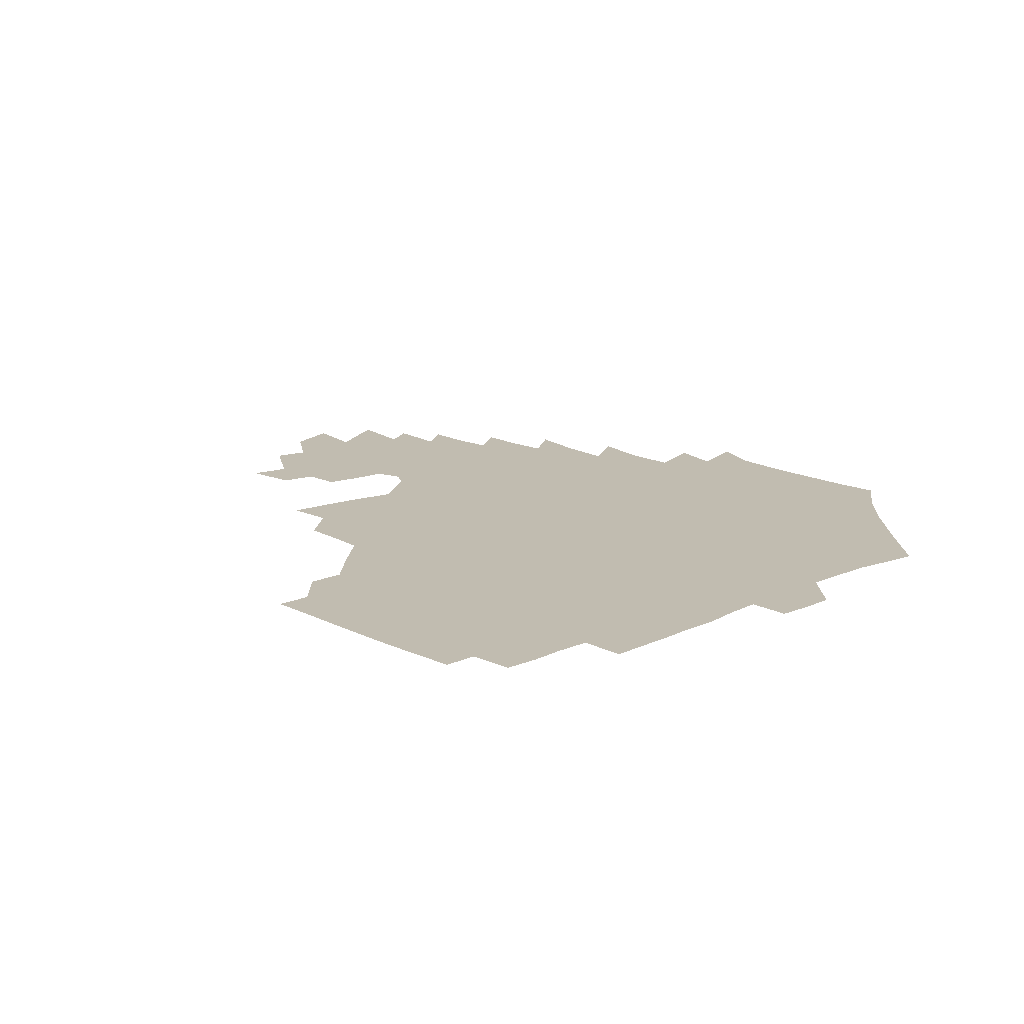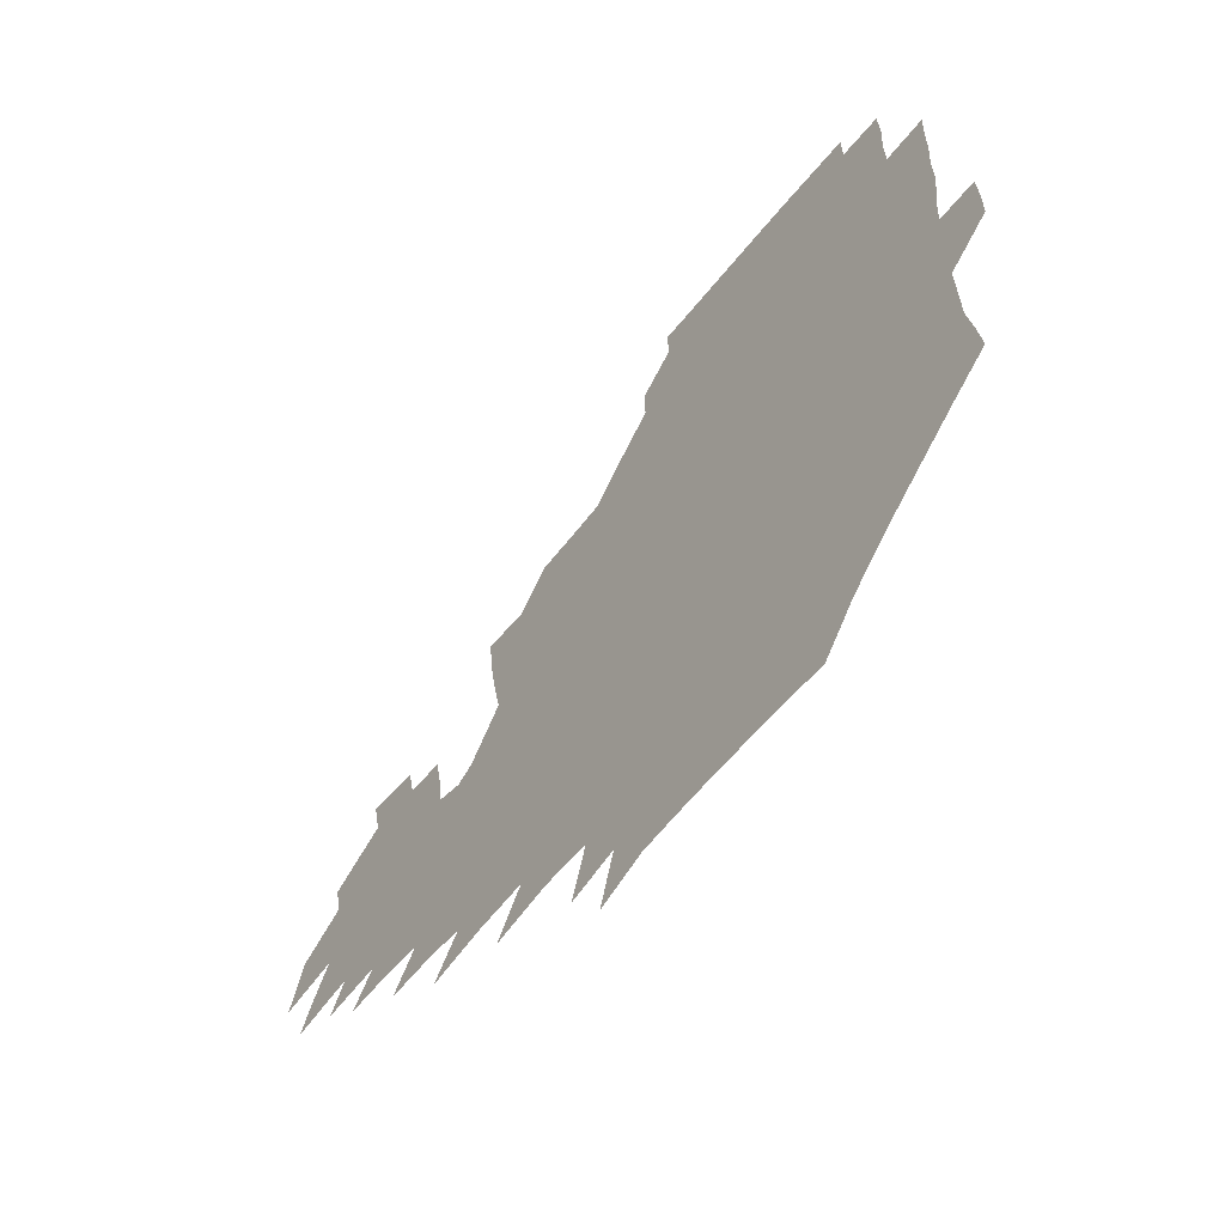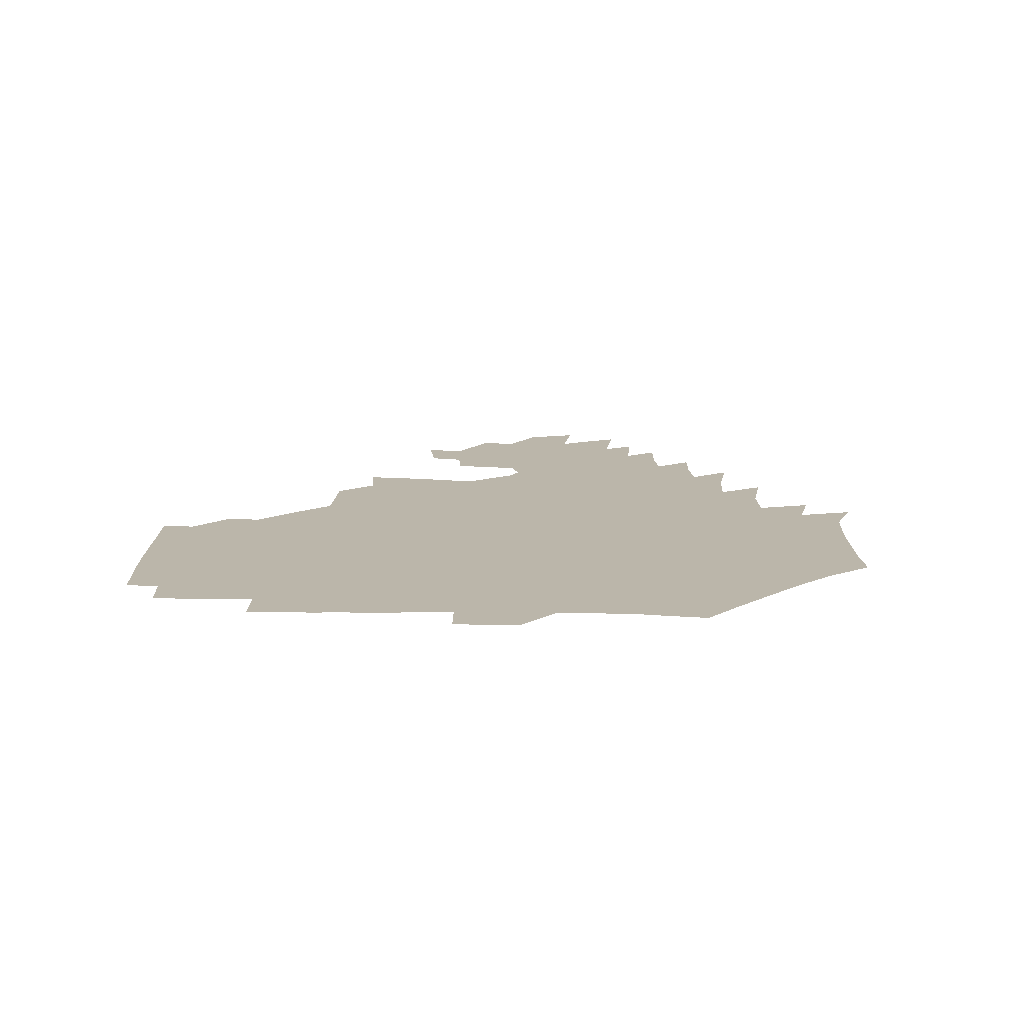
<metadata>
{"format":"obj","ext":"obj","renderer":"f3d","projection":"perspective","resolution":1024,"background":"white","views":[{"elev":16.6,"azim":-132.5,"up":"+Z"},{"elev":-60.3,"azim":-127.8,"up":"+Y"},{"elev":13.9,"azim":-87.8,"up":"+Z"}]}
</metadata>
<code>
v 189.8 255.6 0
v 189.8 269.7 0
v 190.5 283.4 0
v 203.2 177.3 0
v 205.1 192 0
v 207.7 208.1 0
v 208 224.1 0
v 208.4 240.1 0
v 207.8 255.1 0
v 208.2 269.7 0
v 207.8 283.9 0
v 207 299 0
v 205 314.4 0
v 205.3 329.4 0
v 204.6 344.2 0
v 204.5 358.1 0
v 204.2 371.2 0
v 219.2 164.4 0
v 220.8 179.1 0
v 223.7 194.8 0
v 225.3 210.2 0
v 228 226.1 0
v 228.7 240.9 0
v 226.5 255.6 0
v 226.4 270.3 0
v 225.9 285 0
v 225.4 299.8 0
v 225 314.7 0
v 223.9 329.6 0
v 224 344.1 0
v 224.3 358.2 0
v 223.1 371.6 0
v 223.6 386.2 0
v 222.8 400.7 0
v 223.6 414.8 0
v 236.2 150.1 0
v 236.3 165.1 0
v 238.9 180.7 0
v 240.1 195.9 0
v 241.5 211.2 0
v 242.8 226.2 0
v 245.1 241.5 0
v 243.1 256 0
v 241.9 270.8 0
v 241.4 285.6 0
v 242.5 300.4 0
v 241.1 315.4 0
v 240.7 330.2 0
v 241.4 344.9 0
v 241.5 359.4 0
v 240.9 373.8 0
v 241.2 388.2 0
v 241.4 402.5 0
v 242.4 416.5 0
v 242.6 430.6 0
v 253.8 134.9 0
v 255.1 151.5 0
v 255.8 167 0
v 256.3 182.1 0
v 257.3 197.2 0
v 257.7 212.1 0
v 258.2 226.8 0
v 259.1 241.7 0
v 258.4 256.3 0
v 257.5 271.1 0
v 257.2 286 0
v 256.6 301 0
v 256.5 315.9 0
v 257.2 330.9 0
v 257.1 345.6 0
v 257.5 360.3 0
v 257 374.9 0
v 257.1 389.5 0
v 257.9 403.9 0
v 258.5 418.1 0
v 259.4 432 0
v 270.2 118.8 0
v 272.7 137.9 0
v 272.9 153.4 0
v 272.6 168.3 0
v 273.3 183.5 0
v 273 198 0
v 273.5 212.8 0
v 273.6 227.3 0
v 273.6 241.9 0
v 272.7 256.5 0
v 272 271.4 0
v 271.4 286.3 0
v 271.5 301.3 0
v 271.4 316.3 0
v 272 331.3 0
v 271.9 346.1 0
v 271.5 360.9 0
v 272.3 375.8 0
v 272.3 390.4 0
v 273.6 405 0
v 273.6 419.2 0
v 275.2 433.2 0
v 285 100.3 0
v 287.5 122.1 0
v 288.3 139.2 0
v 288.1 154.4 0
v 288.7 169.9 0
v 288.5 184.3 0
v 288.5 198.9 0
v 288.5 213.3 0
v 288.8 227.7 0
v 288 242.1 0
v 287.3 256.7 0
v 286.4 271.6 0
v 286.5 286.5 0
v 286.1 301.5 0
v 286.2 316.6 0
v 286.5 331.6 0
v 286.5 346.6 0
v 287 361.5 0
v 286.9 376.4 0
v 287.7 391.3 0
v 287.9 405.7 0
v 288.8 420.1 0
v 289.5 434 0
v 301.7 102.1 0
v 303.2 124 0
v 303.2 140.4 0
v 302.9 155.4 0
v 303.1 170.5 0
v 303.1 185.2 0
v 302.6 199.2 0
v 303.4 213.9 0
v 303.7 228 0
v 302.7 242.2 0
v 301.7 256.8 0
v 301 271.7 0
v 301 286.6 0
v 300.7 301.7 0
v 301.1 316.8 0
v 301 331.8 0
v 301.3 346.9 0
v 301.5 361.8 0
v 301.6 376.7 0
v 302.2 391.7 0
v 302.3 406.1 0
v 303.2 420.6 0
v 303.9 434.6 0
v 318.5 102.9 0
v 318.1 124.2 0
v 317.6 140.7 0
v 317.3 156.2 0
v 317.3 171.4 0
v 317.2 185.9 0
v 317.2 200.1 0
v 317.4 214.3 0
v 317.8 228.3 0
v 317.2 242.1 0
v 316.4 256.6 0
v 315.6 271.7 0
v 315.4 286.8 0
v 315.2 301.9 0
v 315.4 316.9 0
v 315.6 332 0
v 315.8 346.9 0
v 316.2 362 0
v 316.3 376.9 0
v 316.8 392 0
v 317.2 406.7 0
v 317.7 421 0
v 318.3 435 0
v 335.3 103.6 0
v 333.2 124 0
v 332.2 140.5 0
v 331.5 156.6 0
v 331.1 172.1 0
v 330.9 186.2 0
v 330.8 200.5 0
v 330.9 214.5 0
v 331.1 228.6 0
v 330.9 242.3 0
v 330.6 256.4 0
v 330 271.6 0
v 329.6 287.3 0
v 329.7 302 0
v 330 316.9 0
v 330.3 332 0
v 330.6 347 0
v 330.9 362 0
v 331.3 377.1 0
v 331.6 392.2 0
v 332 406.9 0
v 332.4 421.4 0
v 332.9 435.5 0
v 352.2 103.7 0
v 348.8 123.8 0
v 346.8 140.9 0
v 345.8 156.4 0
v 344.9 172.2 0
v 344.5 186.6 0
v 344.3 200.9 0
v 344.3 215 0
v 344.3 228.8 0
v 344.4 242.4 0
v 344.3 256.5 0
v 344.1 271.4 0
v 343.9 287 0
v 344.2 301.8 0
v 344.7 316.7 0
v 345.3 331.6 0
v 345.5 346.8 0
v 346 361.9 0
v 346.6 377 0
v 347 392.1 0
v 346.9 407.3 0
v 347.5 421.9 0
v 348 436.3 0
v 368.9 103.2 0
v 364.8 123.1 0
v 361.9 141.2 0
v 360.1 156.9 0
v 358.6 172.7 0
v 358.3 186.6 0
v 357.8 201.1 0
v 357.5 215.3 0
v 357.5 229.3 0
v 357.6 242.7 0
v 357.9 256.4 0
v 358.1 271.2 0
v 358.4 286.1 0
v 358.8 301.1 0
v 359.5 316.1 0
v 360.2 331.3 0
v 360.8 346.4 0
v 361.5 361.5 0
v 362.2 376.8 0
v 362.7 392.1 0
v 363.1 407.3 0
v 389.5 96.02 0
v 382.7 120.1 0
v 377.5 141.5 0
v 374.8 157.5 0
v 372.9 172.8 0
v 371.6 187.8 0
v 371.2 201.5 0
v 370.5 216 0
v 370.4 229.6 0
v 370.5 242.9 0
v 371.1 256.5 0
v 371.8 270.8 0
v 372.5 285.2 0
v 373.3 300 0
v 374.1 315.3 0
v 375.1 330.7 0
v 376.1 345.8 0
v 377 360.9 0
v 378.2 376.2 0
v 403.8 115.7 0
v 396.9 139.3 0
v 390.2 158 0
v 387.5 173.1 0
v 386 187.7 0
v 384.4 202.4 0
v 383.3 216.6 0
v 383.1 229.9 0
v 383.4 243.1 0
v 384.2 256.4 0
v 385.1 270.3 0
v 386.1 284.4 0
v 387.4 299.2 0
v 388.6 314.4 0
v 390 329.8 0
v 391.2 344.9 0
v 392.9 359.9 0
v 417.6 140.6 0
v 409 157.7 0
v 404.9 172.3 0
v 402.2 186.9 0
v 399.2 201.9 0
v 397.4 216.2 0
v 397.8 229.4 0
v 397.4 243 0
v 397.6 256.4 0
v 398.7 270 0
v 400.1 284 0
v 401.4 298.4 0
v 403.3 313.6 0
v 404.7 328.6 0
v 406.4 343.9 0
v 409.2 359.4 0
v 443.2 137 0
v 431.2 156.7 0
v 422.8 172.1 0
v 420 185.9 0
v 415.4 201.2 0
v 411.4 216.3 0
v 411.4 229.3 0
v 411.4 242.7 0
v 412.3 256.1 0
v 413.1 269.6 0
v 414 283.3 0
v 415.8 297.4 0
v 418.5 312.6 0
v 420 327.7 0
v 422.2 343.2 0
v 425.7 359.2 0
v 454.1 156.1 0
v 445.6 170.8 0
v 439.9 184.7 0
v 433.8 199.9 0
v 427.4 215.7 0
v 425.4 229.2 0
v 425 242.3 0
v 426.5 255.3 0
v 427.5 268.6 0
v 428.6 282 0
v 431.8 295.9 0
v 434.8 311.4 0
v 437.1 327.4 0
v 439.4 343.1 0
v 478.6 152.7 0
v 466.5 170 0
v 458.3 184.5 0
v 453.1 198.3 0
v 445.9 214 0
v 441.6 228.2 0
v 440.9 241.1 0
v 442.1 253.8 0
v 442.8 266.7 0
v 446.4 279.2 0
v 451.2 291.8 0
v 454.9 310.7 0
v 457.7 328.8 0
v 459.3 345 0
v 484.9 172 0
v 475.5 186.2 0
v 468.4 199.7 0
v 463.7 212.9 0
v 458 227.3 0
v 455.8 239.8 0
v 457.9 251.1 0
v 460.9 261.9 0
v 466.3 270.6 0
v 503.7 172.4 0
v 492.6 188.2 0
v 484.5 201.5 0
v 476.8 215.1 0
v 472.4 227.4 0
v 469.6 239.1 0
v 469.4 249.4 0
v 470.9 258.6 0
v 473.9 266.3 0
v 510.5 190.5 0
v 502.4 202.9 0
v 496.1 215.3 0
v 490.3 227.2 0
v 487.2 238.5 0
v 484.9 249.1 0
v 484.4 259.2 0
v 485.5 270.2 0
v 486.9 284.5 0
v 489.7 299.5 0
v 529.6 190.8 0
v 519.6 204.7 0
v 516.2 216.2 0
v 509.8 228.1 0
v 506.5 239.7 0
v 504.9 251.4 0
v 504.4 263.3 0
v 503.2 275.1 0
v 503.7 287.4 0
v 505.7 300.7 0
v 508.8 315.3 0
v 545.2 204 0
v 537.7 217.2 0
v 532.9 229 0
v 528.7 241 0
v 526.8 252.5 0
v 525.6 264.4 0
v 525 276.7 0
v 527.2 289.4 0
v 528.3 302.3 0
v 531.6 319 0
v 565.4 213.9 0
v 559.1 227.2 0
v 551.2 241.7 0
v 549.5 252.1 0
v 548.6 262.9 0
v 549.6 273.4 0
v 552.8 287.8 0
v 576.9 238.5 0
v 573.2 249.4 0
v 570.2 260.4 0
f 8 9 1
f 1 9 2
f 9 10 2
f 2 10 3
f 10 11 3
f 18 19 4
f 4 19 5
f 19 20 5
f 5 20 6
f 20 21 6
f 6 21 7
f 21 22 7
f 7 22 8
f 22 23 8
f 8 23 9
f 23 24 9
f 9 24 10
f 24 25 10
f 10 25 11
f 25 26 11
f 11 26 12
f 26 27 12
f 12 27 13
f 27 28 13
f 13 28 14
f 28 29 14
f 14 29 15
f 29 30 15
f 15 30 16
f 30 31 16
f 16 31 17
f 31 32 17
f 36 37 18
f 18 37 19
f 37 38 19
f 19 38 20
f 38 39 20
f 20 39 21
f 39 40 21
f 21 40 22
f 40 41 22
f 22 41 23
f 41 42 23
f 23 42 24
f 42 43 24
f 24 43 25
f 43 44 25
f 25 44 26
f 44 45 26
f 26 45 27
f 45 46 27
f 27 46 28
f 46 47 28
f 28 47 29
f 47 48 29
f 29 48 30
f 48 49 30
f 30 49 31
f 49 50 31
f 31 50 32
f 50 51 32
f 32 51 33
f 51 52 33
f 33 52 34
f 52 53 34
f 34 53 35
f 53 54 35
f 56 57 36
f 36 57 37
f 57 58 37
f 37 58 38
f 58 59 38
f 38 59 39
f 59 60 39
f 39 60 40
f 60 61 40
f 40 61 41
f 61 62 41
f 41 62 42
f 62 63 42
f 42 63 43
f 63 64 43
f 43 64 44
f 64 65 44
f 44 65 45
f 65 66 45
f 45 66 46
f 66 67 46
f 46 67 47
f 67 68 47
f 47 68 48
f 68 69 48
f 48 69 49
f 69 70 49
f 49 70 50
f 70 71 50
f 50 71 51
f 71 72 51
f 51 72 52
f 72 73 52
f 52 73 53
f 73 74 53
f 53 74 54
f 74 75 54
f 54 75 55
f 75 76 55
f 77 78 56
f 56 78 57
f 78 79 57
f 57 79 58
f 79 80 58
f 58 80 59
f 80 81 59
f 59 81 60
f 81 82 60
f 60 82 61
f 82 83 61
f 61 83 62
f 83 84 62
f 62 84 63
f 84 85 63
f 63 85 64
f 85 86 64
f 64 86 65
f 86 87 65
f 65 87 66
f 87 88 66
f 66 88 67
f 88 89 67
f 67 89 68
f 89 90 68
f 68 90 69
f 90 91 69
f 69 91 70
f 91 92 70
f 70 92 71
f 92 93 71
f 71 93 72
f 93 94 72
f 72 94 73
f 94 95 73
f 73 95 74
f 95 96 74
f 74 96 75
f 96 97 75
f 75 97 76
f 97 98 76
f 99 100 77
f 77 100 78
f 100 101 78
f 78 101 79
f 101 102 79
f 79 102 80
f 102 103 80
f 80 103 81
f 103 104 81
f 81 104 82
f 104 105 82
f 82 105 83
f 105 106 83
f 83 106 84
f 106 107 84
f 84 107 85
f 107 108 85
f 85 108 86
f 108 109 86
f 86 109 87
f 109 110 87
f 87 110 88
f 110 111 88
f 88 111 89
f 111 112 89
f 89 112 90
f 112 113 90
f 90 113 91
f 113 114 91
f 91 114 92
f 114 115 92
f 92 115 93
f 115 116 93
f 93 116 94
f 116 117 94
f 94 117 95
f 117 118 95
f 95 118 96
f 118 119 96
f 96 119 97
f 119 120 97
f 97 120 98
f 120 121 98
f 99 122 100
f 122 123 100
f 100 123 101
f 123 124 101
f 101 124 102
f 124 125 102
f 102 125 103
f 125 126 103
f 103 126 104
f 126 127 104
f 104 127 105
f 127 128 105
f 105 128 106
f 128 129 106
f 106 129 107
f 129 130 107
f 107 130 108
f 130 131 108
f 108 131 109
f 131 132 109
f 109 132 110
f 132 133 110
f 110 133 111
f 133 134 111
f 111 134 112
f 134 135 112
f 112 135 113
f 135 136 113
f 113 136 114
f 136 137 114
f 114 137 115
f 137 138 115
f 115 138 116
f 138 139 116
f 116 139 117
f 139 140 117
f 117 140 118
f 140 141 118
f 118 141 119
f 141 142 119
f 119 142 120
f 142 143 120
f 120 143 121
f 143 144 121
f 122 145 123
f 145 146 123
f 123 146 124
f 146 147 124
f 124 147 125
f 147 148 125
f 125 148 126
f 148 149 126
f 126 149 127
f 149 150 127
f 127 150 128
f 150 151 128
f 128 151 129
f 151 152 129
f 129 152 130
f 152 153 130
f 130 153 131
f 153 154 131
f 131 154 132
f 154 155 132
f 132 155 133
f 155 156 133
f 133 156 134
f 156 157 134
f 134 157 135
f 157 158 135
f 135 158 136
f 158 159 136
f 136 159 137
f 159 160 137
f 137 160 138
f 160 161 138
f 138 161 139
f 161 162 139
f 139 162 140
f 162 163 140
f 140 163 141
f 163 164 141
f 141 164 142
f 164 165 142
f 142 165 143
f 165 166 143
f 143 166 144
f 166 167 144
f 145 168 146
f 168 169 146
f 146 169 147
f 169 170 147
f 147 170 148
f 170 171 148
f 148 171 149
f 171 172 149
f 149 172 150
f 172 173 150
f 150 173 151
f 173 174 151
f 151 174 152
f 174 175 152
f 152 175 153
f 175 176 153
f 153 176 154
f 176 177 154
f 154 177 155
f 177 178 155
f 155 178 156
f 178 179 156
f 156 179 157
f 179 180 157
f 157 180 158
f 180 181 158
f 158 181 159
f 181 182 159
f 159 182 160
f 182 183 160
f 160 183 161
f 183 184 161
f 161 184 162
f 184 185 162
f 162 185 163
f 185 186 163
f 163 186 164
f 186 187 164
f 164 187 165
f 187 188 165
f 165 188 166
f 188 189 166
f 166 189 167
f 189 190 167
f 168 191 169
f 191 192 169
f 169 192 170
f 192 193 170
f 170 193 171
f 193 194 171
f 171 194 172
f 194 195 172
f 172 195 173
f 195 196 173
f 173 196 174
f 196 197 174
f 174 197 175
f 197 198 175
f 175 198 176
f 198 199 176
f 176 199 177
f 199 200 177
f 177 200 178
f 200 201 178
f 178 201 179
f 201 202 179
f 179 202 180
f 202 203 180
f 180 203 181
f 203 204 181
f 181 204 182
f 204 205 182
f 182 205 183
f 205 206 183
f 183 206 184
f 206 207 184
f 184 207 185
f 207 208 185
f 185 208 186
f 208 209 186
f 186 209 187
f 209 210 187
f 187 210 188
f 210 211 188
f 188 211 189
f 211 212 189
f 189 212 190
f 212 213 190
f 191 214 192
f 214 215 192
f 192 215 193
f 215 216 193
f 193 216 194
f 216 217 194
f 194 217 195
f 217 218 195
f 195 218 196
f 218 219 196
f 196 219 197
f 219 220 197
f 197 220 198
f 220 221 198
f 198 221 199
f 221 222 199
f 199 222 200
f 222 223 200
f 200 223 201
f 223 224 201
f 201 224 202
f 224 225 202
f 202 225 203
f 225 226 203
f 203 226 204
f 226 227 204
f 204 227 205
f 227 228 205
f 205 228 206
f 228 229 206
f 206 229 207
f 229 230 207
f 207 230 208
f 230 231 208
f 208 231 209
f 231 232 209
f 209 232 210
f 232 233 210
f 210 233 211
f 233 234 211
f 211 234 212
f 214 235 215
f 235 236 215
f 215 236 216
f 236 237 216
f 216 237 217
f 237 238 217
f 217 238 218
f 238 239 218
f 218 239 219
f 239 240 219
f 219 240 220
f 240 241 220
f 220 241 221
f 241 242 221
f 221 242 222
f 242 243 222
f 222 243 223
f 243 244 223
f 223 244 224
f 244 245 224
f 224 245 225
f 245 246 225
f 225 246 226
f 246 247 226
f 226 247 227
f 247 248 227
f 227 248 228
f 248 249 228
f 228 249 229
f 249 250 229
f 229 250 230
f 250 251 230
f 230 251 231
f 251 252 231
f 231 252 232
f 252 253 232
f 232 253 233
f 236 254 237
f 254 255 237
f 237 255 238
f 255 256 238
f 238 256 239
f 256 257 239
f 239 257 240
f 257 258 240
f 240 258 241
f 258 259 241
f 241 259 242
f 259 260 242
f 242 260 243
f 260 261 243
f 243 261 244
f 261 262 244
f 244 262 245
f 262 263 245
f 245 263 246
f 263 264 246
f 246 264 247
f 264 265 247
f 247 265 248
f 265 266 248
f 248 266 249
f 266 267 249
f 249 267 250
f 267 268 250
f 250 268 251
f 268 269 251
f 251 269 252
f 269 270 252
f 252 270 253
f 255 271 256
f 271 272 256
f 256 272 257
f 272 273 257
f 257 273 258
f 273 274 258
f 258 274 259
f 274 275 259
f 259 275 260
f 275 276 260
f 260 276 261
f 276 277 261
f 261 277 262
f 277 278 262
f 262 278 263
f 278 279 263
f 263 279 264
f 279 280 264
f 264 280 265
f 280 281 265
f 265 281 266
f 281 282 266
f 266 282 267
f 282 283 267
f 267 283 268
f 283 284 268
f 268 284 269
f 284 285 269
f 269 285 270
f 285 286 270
f 271 287 272
f 287 288 272
f 272 288 273
f 288 289 273
f 273 289 274
f 289 290 274
f 274 290 275
f 290 291 275
f 275 291 276
f 291 292 276
f 276 292 277
f 292 293 277
f 277 293 278
f 293 294 278
f 278 294 279
f 294 295 279
f 279 295 280
f 295 296 280
f 280 296 281
f 296 297 281
f 281 297 282
f 297 298 282
f 282 298 283
f 298 299 283
f 283 299 284
f 299 300 284
f 284 300 285
f 300 301 285
f 285 301 286
f 301 302 286
f 288 303 289
f 303 304 289
f 289 304 290
f 304 305 290
f 290 305 291
f 305 306 291
f 291 306 292
f 306 307 292
f 292 307 293
f 307 308 293
f 293 308 294
f 308 309 294
f 294 309 295
f 309 310 295
f 295 310 296
f 310 311 296
f 296 311 297
f 311 312 297
f 297 312 298
f 312 313 298
f 298 313 299
f 313 314 299
f 299 314 300
f 314 315 300
f 300 315 301
f 315 316 301
f 301 316 302
f 303 317 304
f 317 318 304
f 304 318 305
f 318 319 305
f 305 319 306
f 319 320 306
f 306 320 307
f 320 321 307
f 307 321 308
f 321 322 308
f 308 322 309
f 322 323 309
f 309 323 310
f 323 324 310
f 310 324 311
f 324 325 311
f 311 325 312
f 325 326 312
f 312 326 313
f 326 327 313
f 313 327 314
f 327 328 314
f 314 328 315
f 328 329 315
f 315 329 316
f 329 330 316
f 318 331 319
f 331 332 319
f 319 332 320
f 332 333 320
f 320 333 321
f 333 334 321
f 321 334 322
f 334 335 322
f 322 335 323
f 335 336 323
f 323 336 324
f 336 337 324
f 324 337 325
f 337 338 325
f 325 338 326
f 338 339 326
f 326 339 327
f 331 340 332
f 340 341 332
f 332 341 333
f 341 342 333
f 333 342 334
f 342 343 334
f 334 343 335
f 343 344 335
f 335 344 336
f 344 345 336
f 336 345 337
f 345 346 337
f 337 346 338
f 346 347 338
f 338 347 339
f 347 348 339
f 341 349 342
f 349 350 342
f 342 350 343
f 350 351 343
f 343 351 344
f 351 352 344
f 344 352 345
f 352 353 345
f 345 353 346
f 353 354 346
f 346 354 347
f 354 355 347
f 347 355 348
f 355 356 348
f 349 359 350
f 359 360 350
f 350 360 351
f 360 361 351
f 351 361 352
f 361 362 352
f 352 362 353
f 362 363 353
f 353 363 354
f 363 364 354
f 354 364 355
f 364 365 355
f 355 365 356
f 365 366 356
f 356 366 357
f 366 367 357
f 357 367 358
f 367 368 358
f 360 370 361
f 370 371 361
f 361 371 362
f 371 372 362
f 362 372 363
f 372 373 363
f 363 373 364
f 373 374 364
f 364 374 365
f 374 375 365
f 365 375 366
f 375 376 366
f 366 376 367
f 376 377 367
f 367 377 368
f 377 378 368
f 368 378 369
f 378 379 369
f 371 380 372
f 380 381 372
f 372 381 373
f 381 382 373
f 373 382 374
f 382 383 374
f 374 383 375
f 383 384 375
f 375 384 376
f 384 385 376
f 376 385 377
f 385 386 377
f 377 386 378
f 382 387 383
f 387 388 383
f 383 388 384
f 388 389 384
f 384 389 385

</code>
